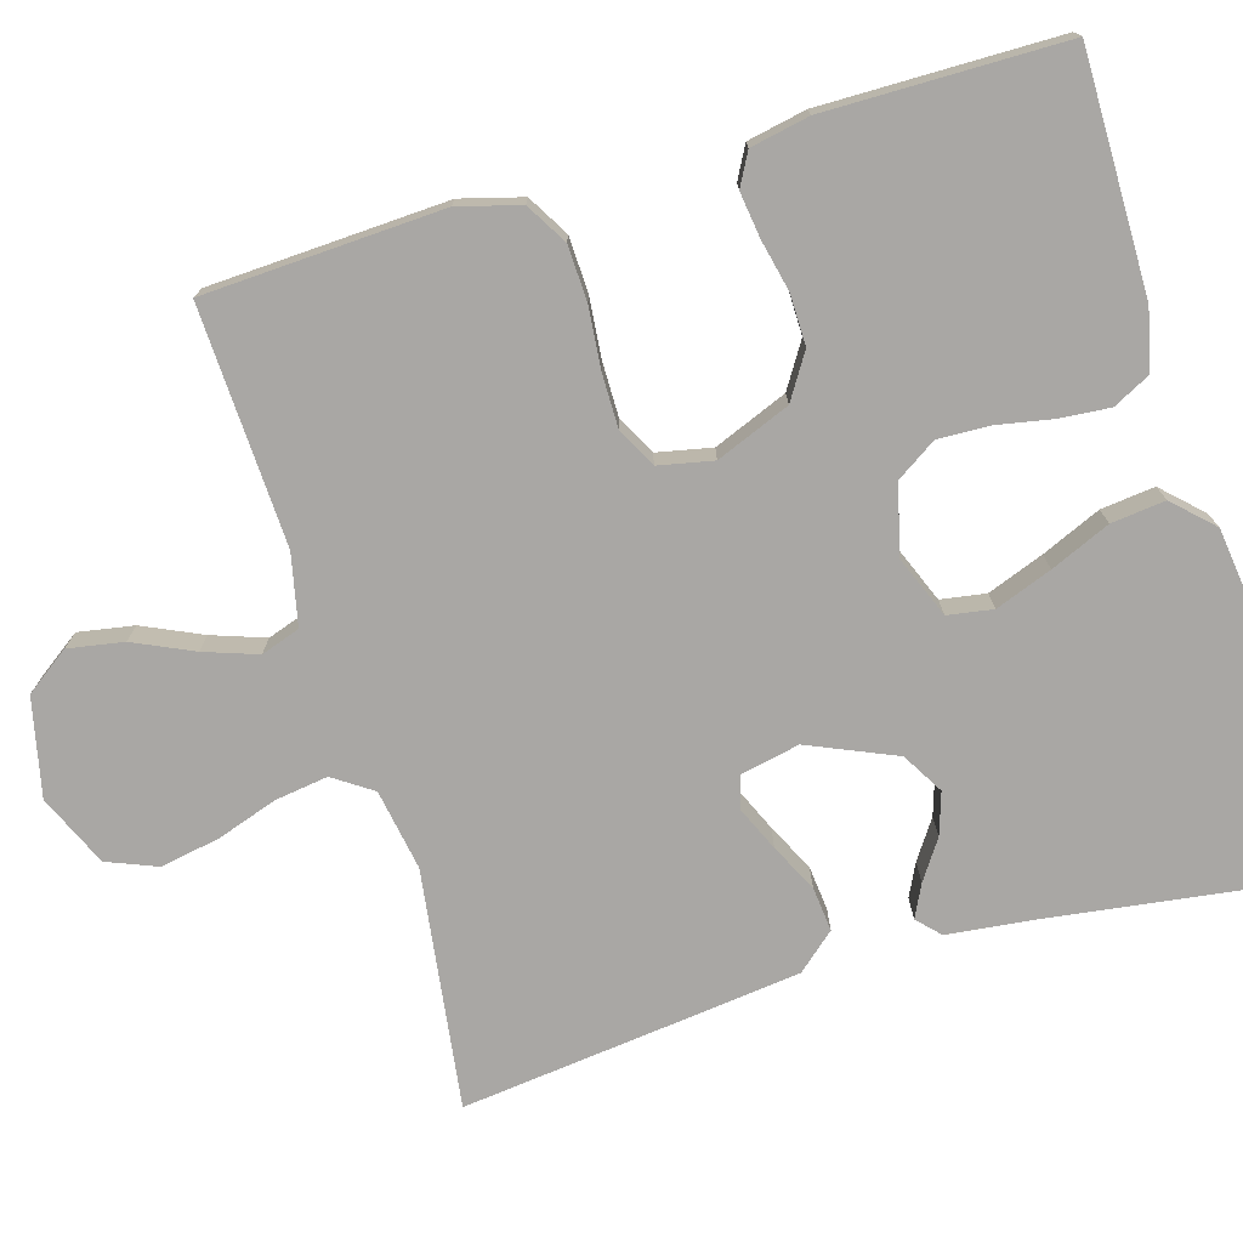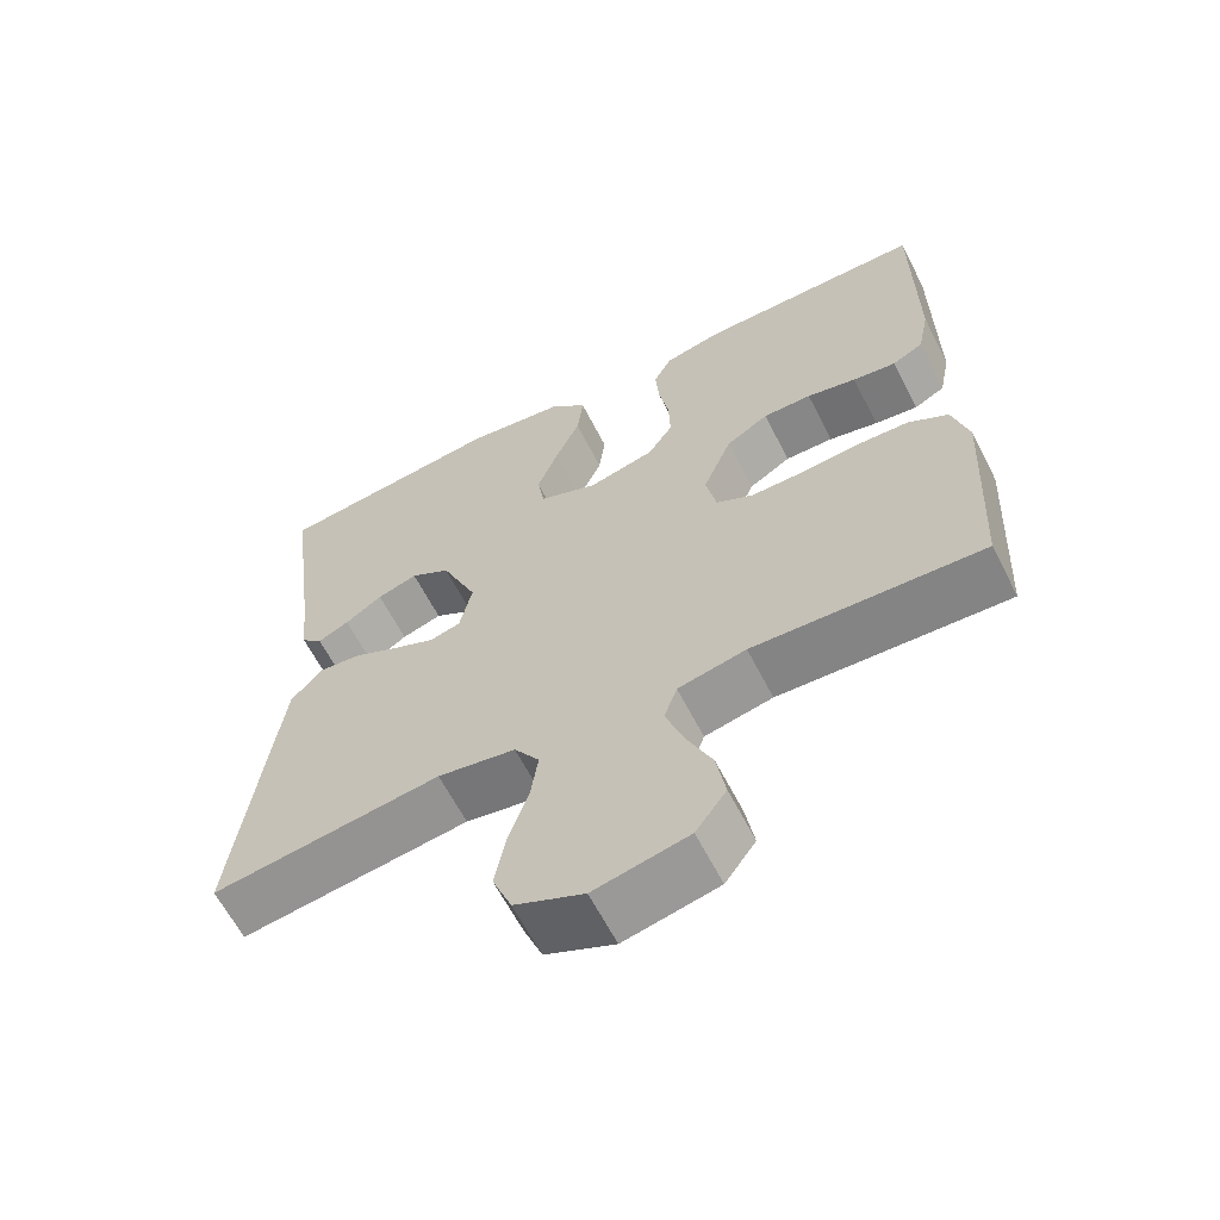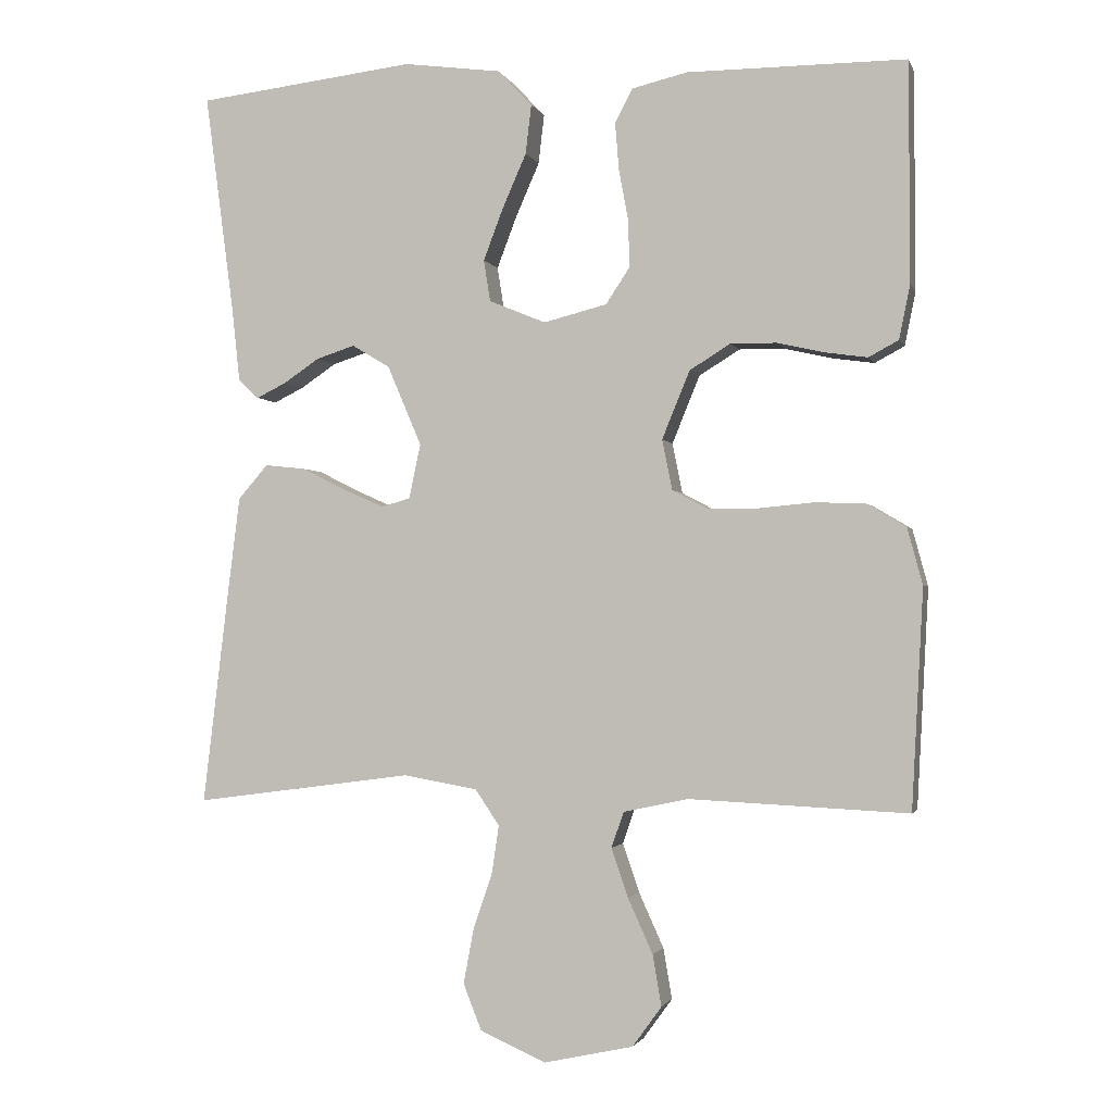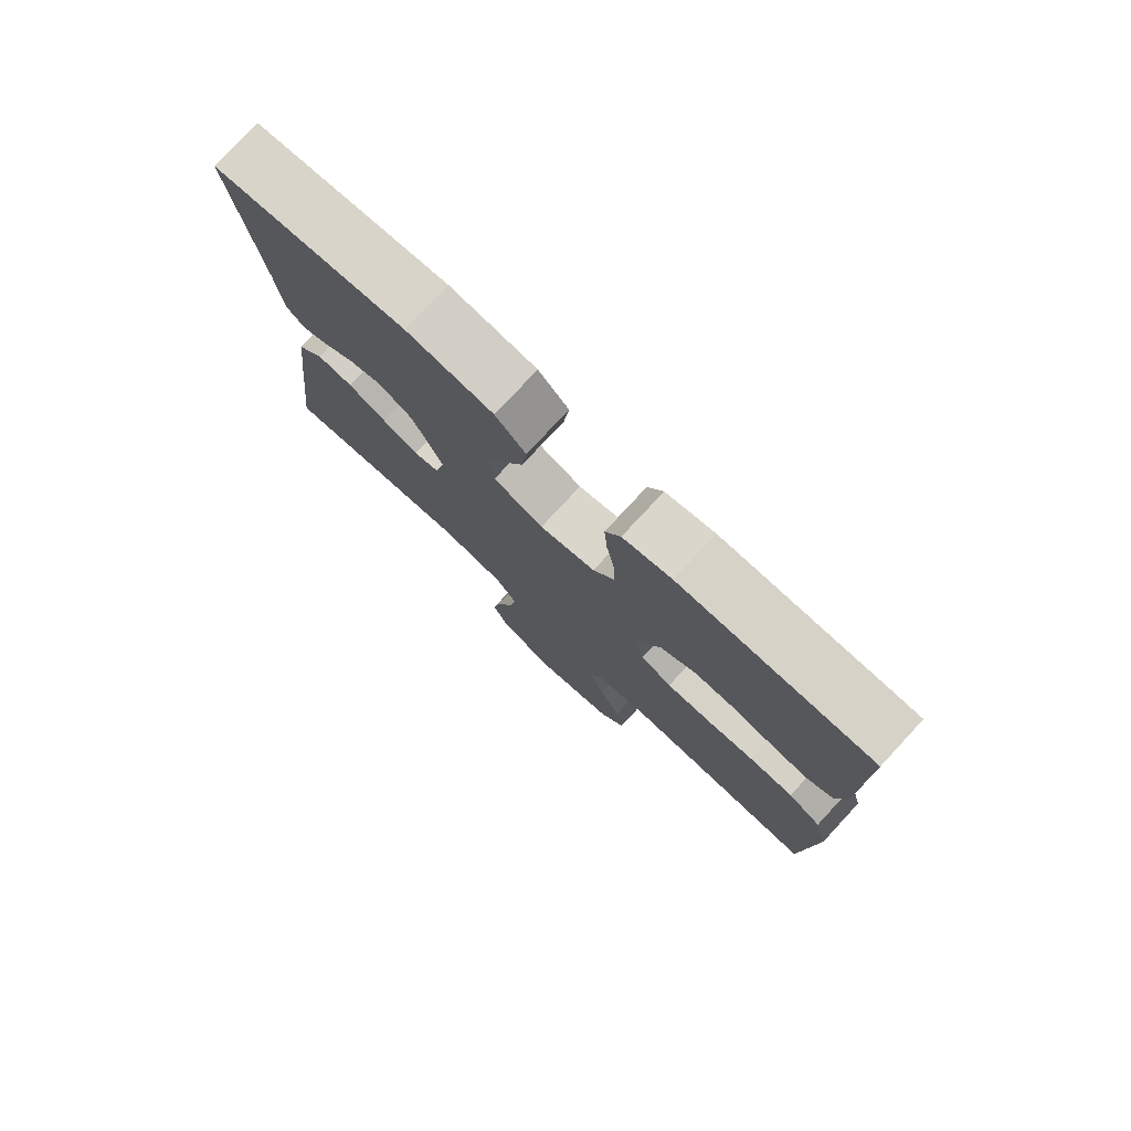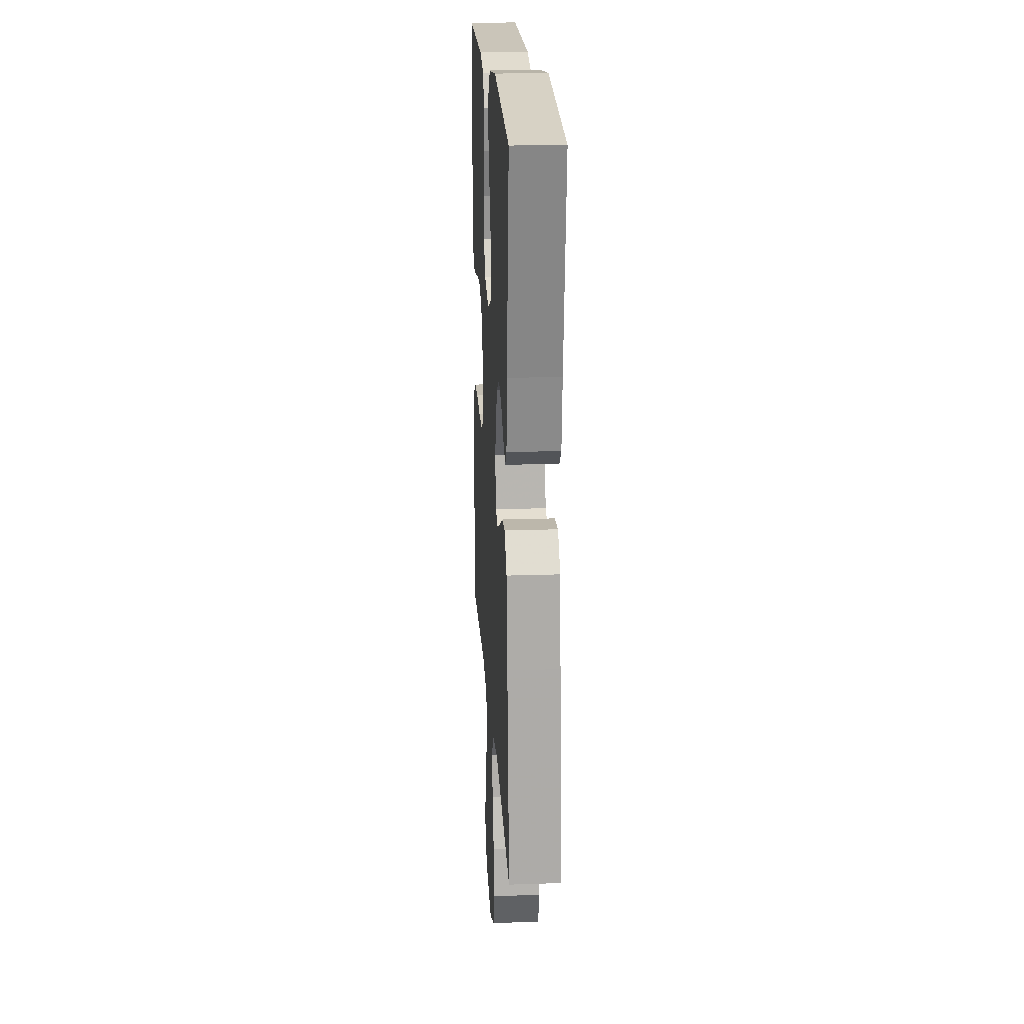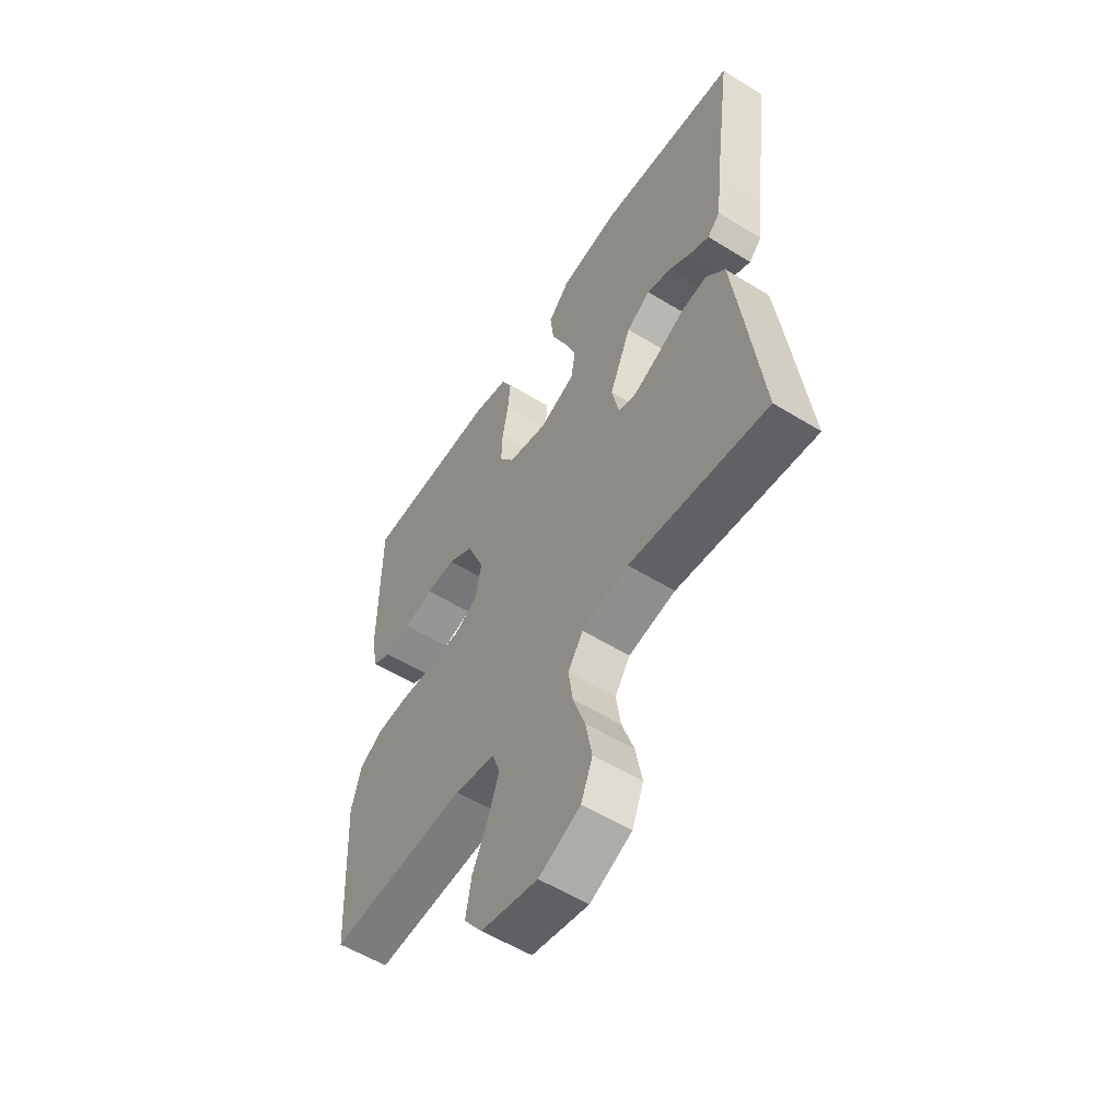
<metadata>
{"format":"obj","ext":"obj","renderer":"f3d","projection":"perspective","resolution":1024,"background":"white","views":[{"elev":-74.7,"azim":-73.7,"up":"+Y"},{"elev":-62.9,"azim":-152.9,"up":"+Z"},{"elev":-1.8,"azim":-165.6,"up":"+Z"},{"elev":77.9,"azim":-137.1,"up":"+Z"},{"elev":20.7,"azim":86.5,"up":"+Z"},{"elev":-56.4,"azim":57.2,"up":"+Z"}]}
</metadata>
<code>
v 0.5 0.07 0.5
v 0.46 0.07 0.2
v 0.449 0.07 0.098
v 0.421 0.07 0.071
v 0.38 0.07 0.091
v 0.331 0.07 0.124
v 0.278 0.07 0.141
v 0.226 0.07 0.11
v 0.179 0.07 0
v 0.195 0.07 -0.075
v 0.235 0.07 -0.086
v 0.291 0.07 -0.061
v 0.351 0.07 -0.031
v 0.407 0.07 -0.025
v 0.448 0.07 -0.072
v 0.464 0.07 -0.2
v 0.5 0.07 -0.5
v 0.2 0.07 -0.46
v 0.098 0.07 -0.478
v 0.065 0.07 -0.527
v 0.075 0.07 -0.594
v 0.101 0.07 -0.67
v 0.115 0.07 -0.745
v 0.09 0.07 -0.808
v 0 0.07 -0.848
v -0.123 0.07 -0.821
v -0.163 0.07 -0.766
v -0.151 0.07 -0.696
v -0.117 0.07 -0.621
v -0.094 0.07 -0.554
v -0.111 0.07 -0.505
v -0.2 0.07 -0.486
v -0.5 0.07 -0.5
v -0.516 0.07 -0.2
v -0.495 0.07 -0.122
v -0.443 0.07 -0.091
v -0.373 0.07 -0.088
v -0.297 0.07 -0.095
v -0.228 0.07 -0.095
v -0.179 0.07 -0.069
v -0.165 0.07 0
v -0.203 0.07 0.093
v -0.259 0.07 0.128
v -0.323 0.07 0.127
v -0.388 0.07 0.112
v -0.445 0.07 0.104
v -0.486 0.07 0.126
v -0.501 0.07 0.2
v -0.5 0.07 0.5
v -0.2 0.07 0.5
v -0.124 0.07 0.482
v -0.1 0.07 0.436
v -0.105 0.07 0.372
v -0.118 0.07 0.302
v -0.12 0.07 0.237
v -0.087 0.07 0.187
v 0 0.07 0.165
v 0.078 0.07 0.197
v 0.087 0.07 0.254
v 0.06 0.07 0.325
v 0.027 0.07 0.4
v 0.019 0.07 0.468
v 0.066 0.07 0.517
v 0.2 0.07 0.535
v 0.5 0 0.5
v 0.46 0 0.2
v 0.449 0 0.098
v 0.421 0 0.071
v 0.38 0 0.091
v 0.331 0 0.124
v 0.278 0 0.141
v 0.226 0 0.11
v 0.179 0 0
v 0.195 0 -0.075
v 0.235 0 -0.086
v 0.291 0 -0.061
v 0.351 0 -0.031
v 0.407 0 -0.025
v 0.448 0 -0.072
v 0.464 0 -0.2
v 0.5 0 -0.5
v 0.2 0 -0.46
v 0.098 0 -0.478
v 0.065 0 -0.527
v 0.075 0 -0.594
v 0.101 0 -0.67
v 0.115 0 -0.745
v 0.09 0 -0.808
v 0 0 -0.848
v -0.123 0 -0.821
v -0.163 0 -0.766
v -0.151 0 -0.696
v -0.117 0 -0.621
v -0.094 0 -0.554
v -0.111 0 -0.505
v -0.2 0 -0.486
v -0.5 0 -0.5
v -0.516 0 -0.2
v -0.495 0 -0.122
v -0.443 0 -0.091
v -0.373 0 -0.088
v -0.297 0 -0.095
v -0.228 0 -0.095
v -0.179 0 -0.069
v -0.165 0 0
v -0.203 0 0.093
v -0.259 0 0.128
v -0.323 0 0.127
v -0.388 0 0.112
v -0.445 0 0.104
v -0.486 0 0.126
v -0.501 0 0.2
v -0.5 0 0.5
v -0.2 0 0.5
v -0.124 0 0.482
v -0.1 0 0.436
v -0.105 0 0.372
v -0.118 0 0.302
v -0.12 0 0.237
v -0.087 0 0.187
v 0 0 0.165
v 0.078 0 0.197
v 0.087 0 0.254
v 0.06 0 0.325
v 0.027 0 0.4
v 0.019 0 0.468
v 0.066 0 0.517
v 0.2 0 0.535
f 64 1 2
f 63 64 2
f 62 63 2
f 61 62 2
f 60 61 2
f 59 60 2 3
f 58 59 3
f 52 53 54
f 51 52 54
f 50 51 54
f 49 50 54
f 48 49 54
f 47 48 54
f 46 47 54
f 45 46 54
f 44 45 54
f 43 44 54 55
f 42 43 55 56
f 36 37 38
f 35 36 38
f 34 35 38
f 33 34 38
f 32 33 38
f 31 32 38 39
f 30 31 39 40
f 27 28 29
f 26 27 29
f 25 26 29
f 24 25 29
f 23 24 29
f 22 23 29
f 21 22 29
f 20 21 29 30
f 30 40 41
f 20 30 41
f 19 20 41
f 16 17 18
f 15 16 18
f 14 15 18
f 13 14 18
f 12 13 18
f 11 12 18 19
f 3 4 5 6
f 3 6 7
f 58 3 7
f 57 58 7 8
f 42 56 57
f 41 42 57
f 19 41 57
f 10 11 19
f 9 10 19 57
f 8 9 57
f 66 65 128
f 66 128 127
f 66 127 126
f 66 126 125
f 66 125 124
f 67 66 124 123
f 67 123 122
f 118 117 116
f 118 116 115
f 118 115 114
f 118 114 113
f 118 113 112
f 118 112 111
f 118 111 110
f 118 110 109
f 118 109 108
f 119 118 108 107
f 120 119 107 106
f 102 101 100
f 102 100 99
f 102 99 98
f 102 98 97
f 102 97 96
f 103 102 96 95
f 104 103 95 94
f 93 92 91
f 93 91 90
f 93 90 89
f 93 89 88
f 93 88 87
f 93 87 86
f 93 86 85
f 94 93 85 84
f 105 104 94
f 105 94 84
f 105 84 83
f 82 81 80
f 82 80 79
f 82 79 78
f 82 78 77
f 82 77 76
f 83 82 76 75
f 70 69 68 67
f 71 70 67
f 71 67 122
f 72 71 122 121
f 121 120 106
f 121 106 105
f 121 105 83
f 83 75 74
f 121 83 74 73
f 121 73 72
f 1 65 66 2
f 2 66 67 3
f 3 67 68 4
f 4 68 69 5
f 5 69 70 6
f 6 70 71 7
f 7 71 72 8
f 8 72 73 9
f 9 73 74 10
f 10 74 75 11
f 11 75 76 12
f 12 76 77 13
f 13 77 78 14
f 14 78 79 15
f 15 79 80 16
f 16 80 81 17
f 17 81 82 18
f 18 82 83 19
f 19 83 84 20
f 20 84 85 21
f 21 85 86 22
f 22 86 87 23
f 23 87 88 24
f 24 88 89 25
f 25 89 90 26
f 26 90 91 27
f 27 91 92 28
f 28 92 93 29
f 29 93 94 30
f 30 94 95 31
f 31 95 96 32
f 32 96 97 33
f 33 97 98 34
f 34 98 99 35
f 35 99 100 36
f 36 100 101 37
f 37 101 102 38
f 38 102 103 39
f 39 103 104 40
f 40 104 105 41
f 41 105 106 42
f 42 106 107 43
f 43 107 108 44
f 44 108 109 45
f 45 109 110 46
f 46 110 111 47
f 47 111 112 48
f 48 112 113 49
f 49 113 114 50
f 50 114 115 51
f 51 115 116 52
f 52 116 117 53
f 53 117 118 54
f 54 118 119 55
f 55 119 120 56
f 56 120 121 57
f 57 121 122 58
f 58 122 123 59
f 59 123 124 60
f 60 124 125 61
f 61 125 126 62
f 62 126 127 63
f 63 127 128 64
f 64 128 65 1

</code>
